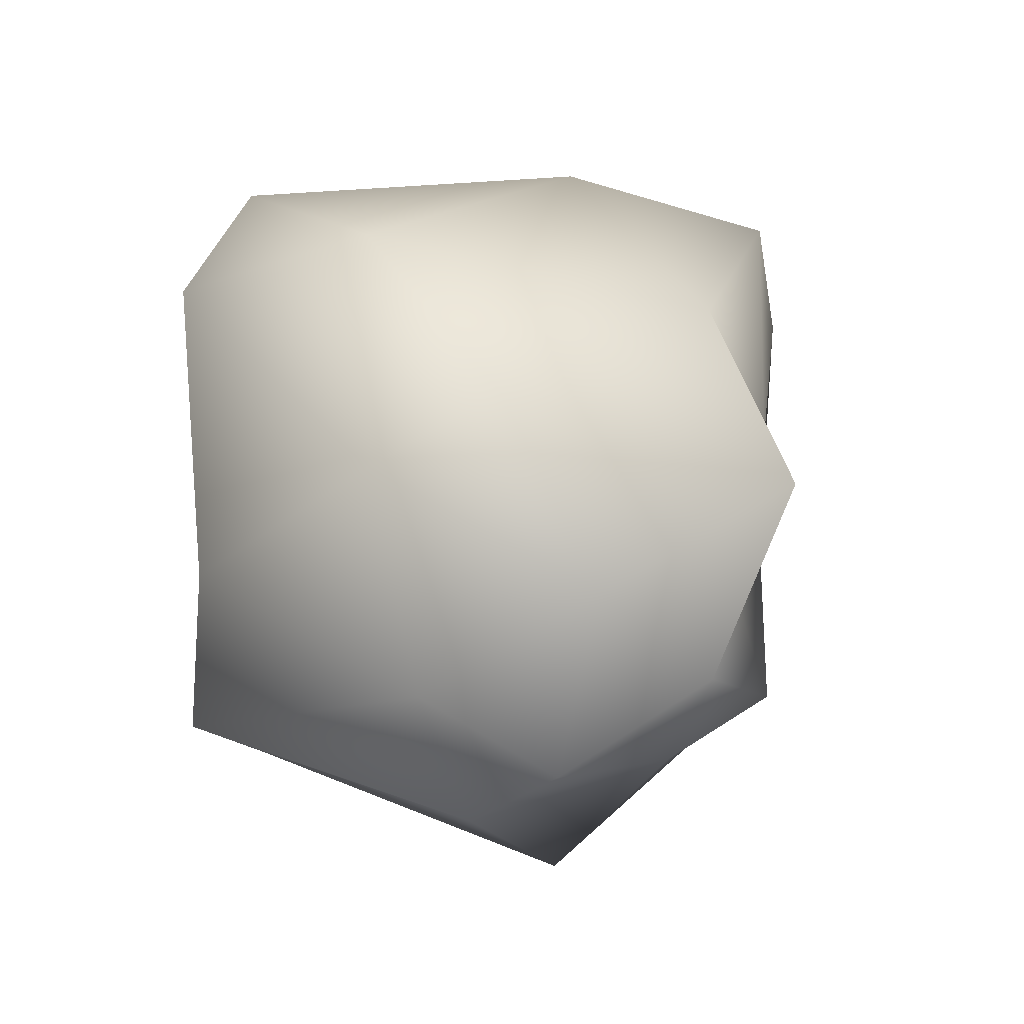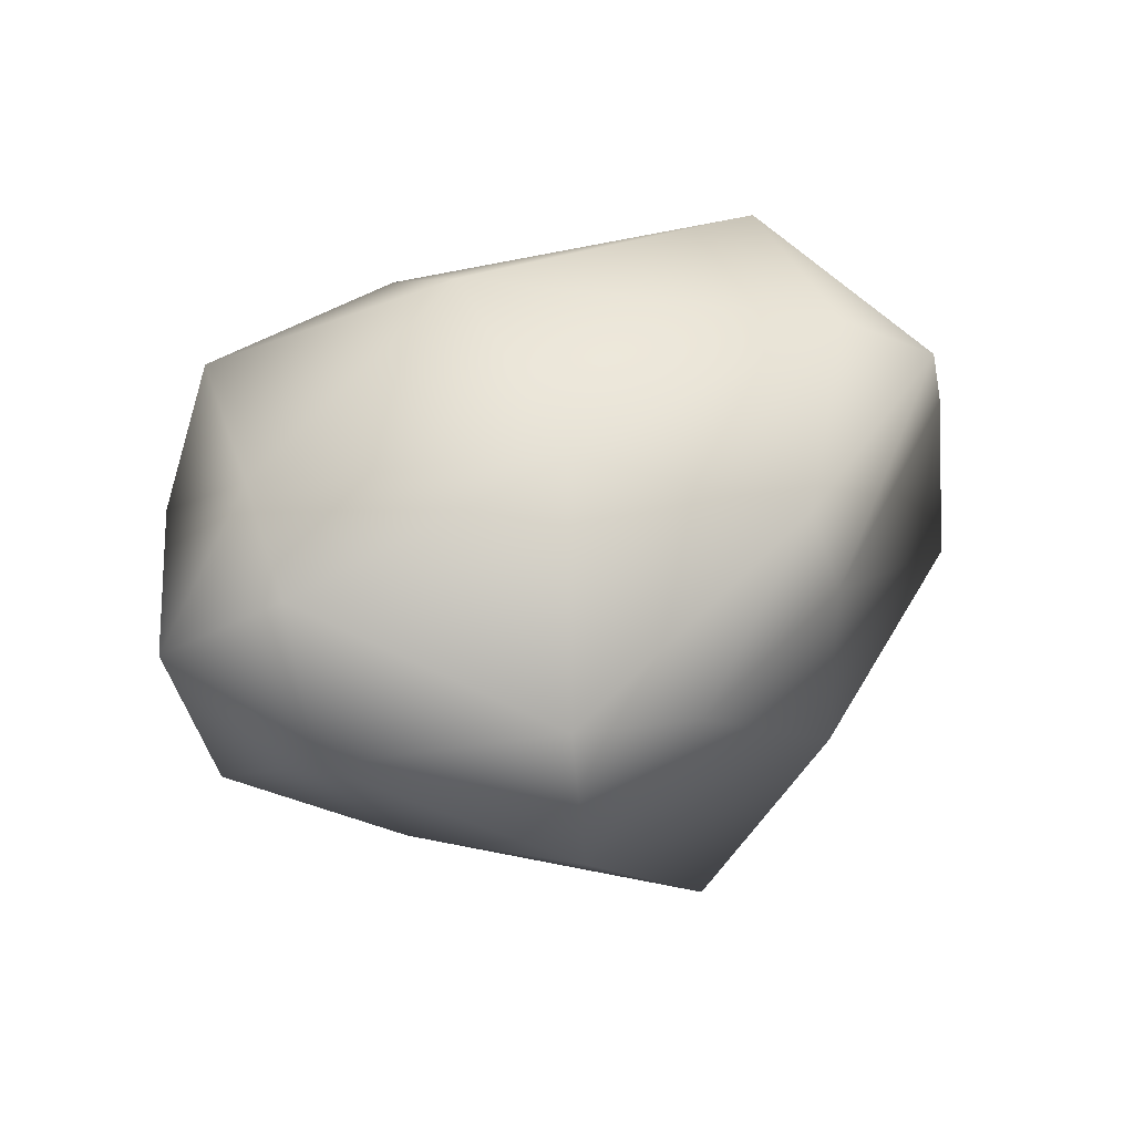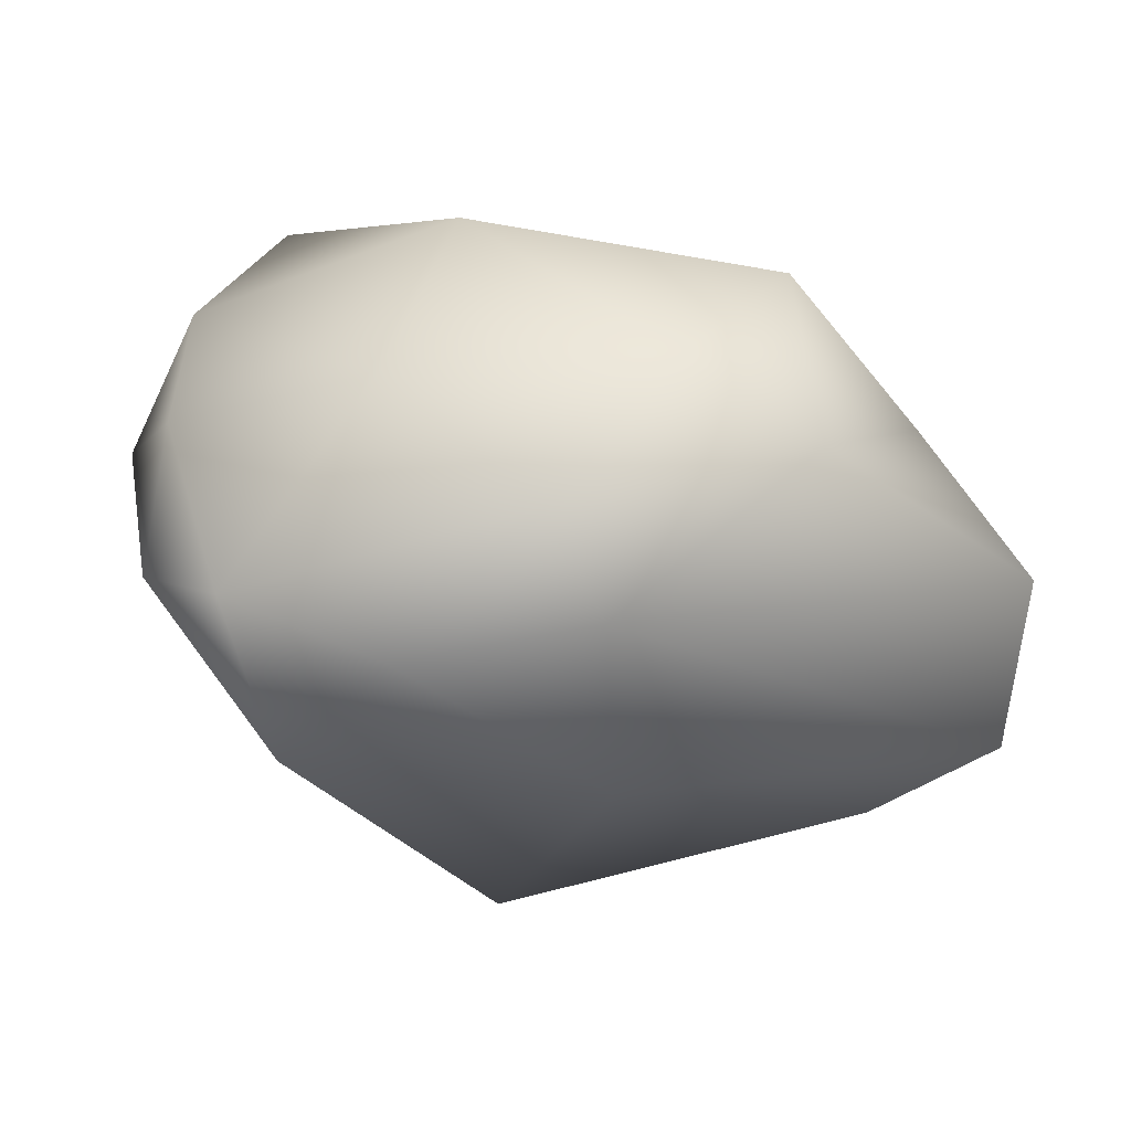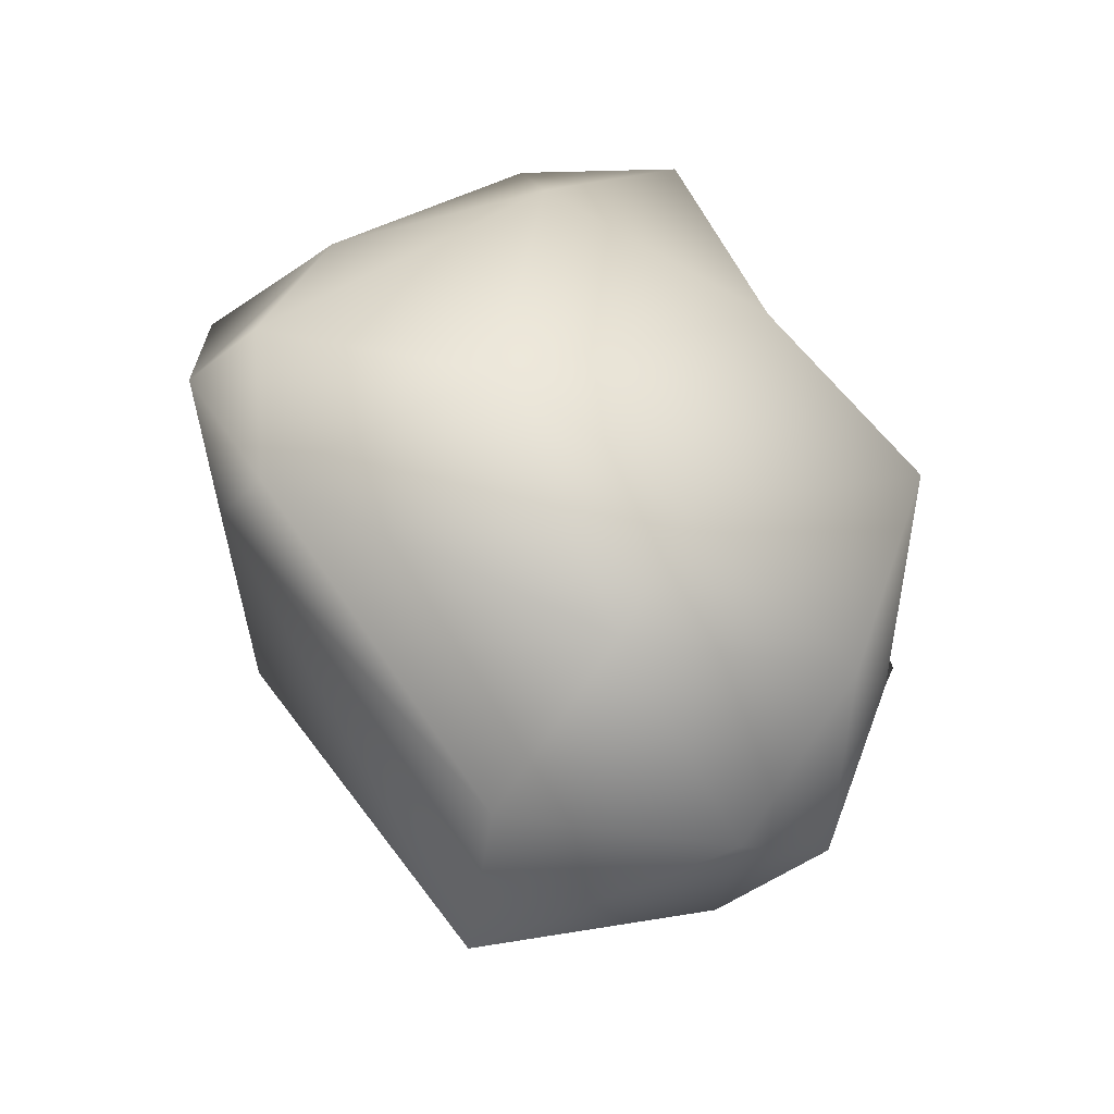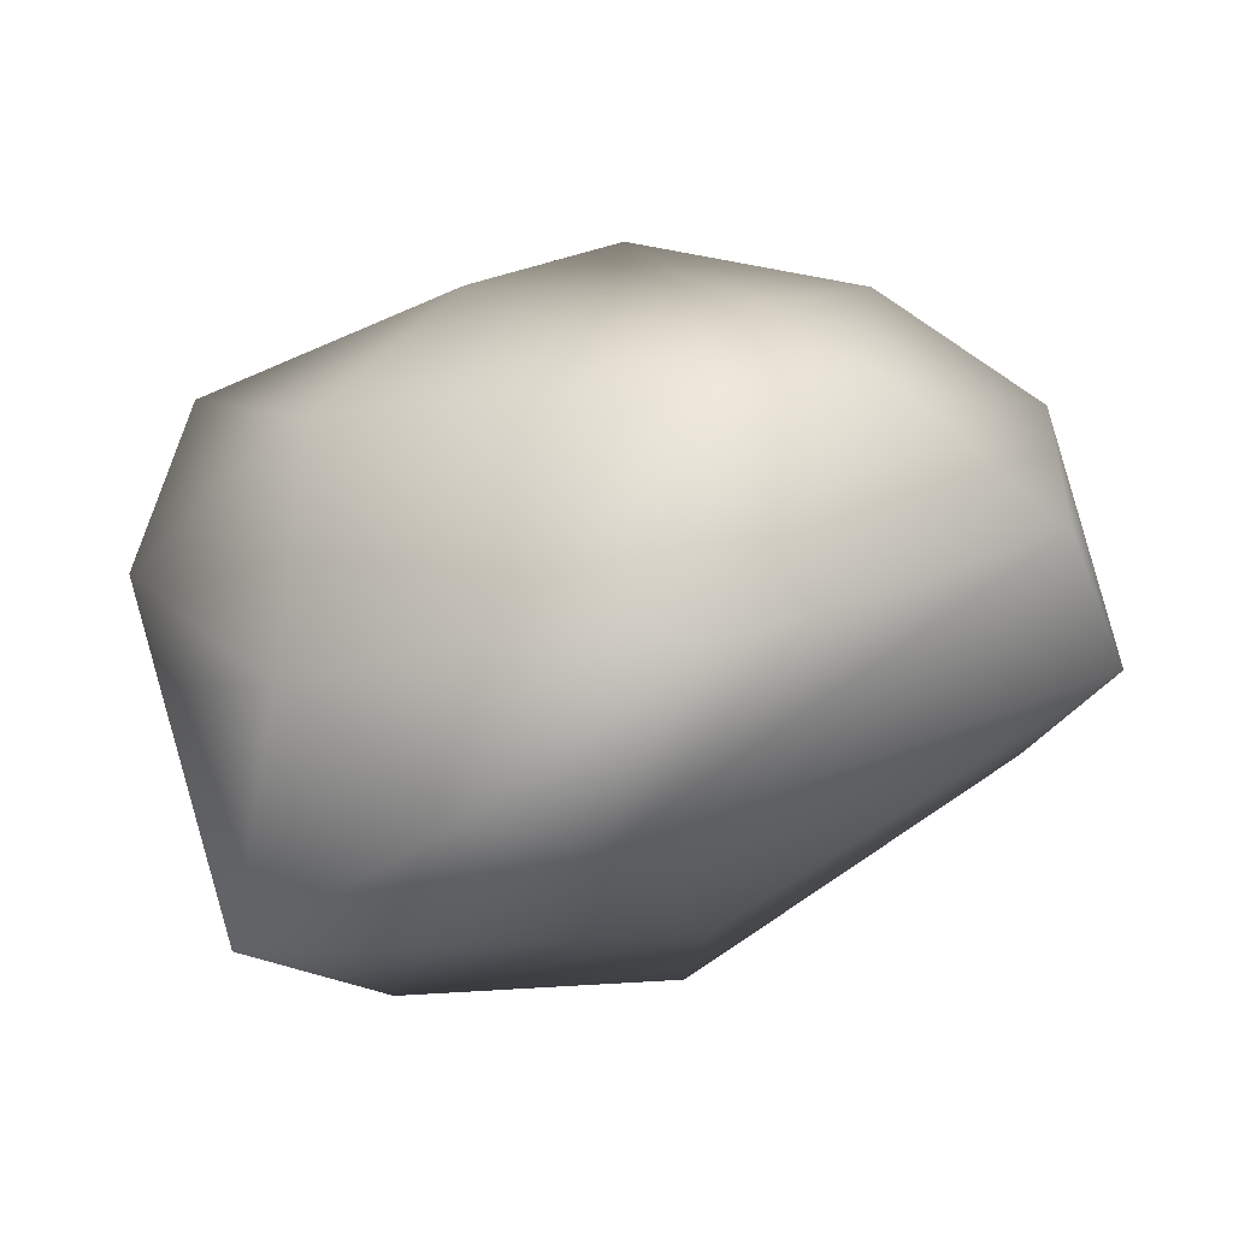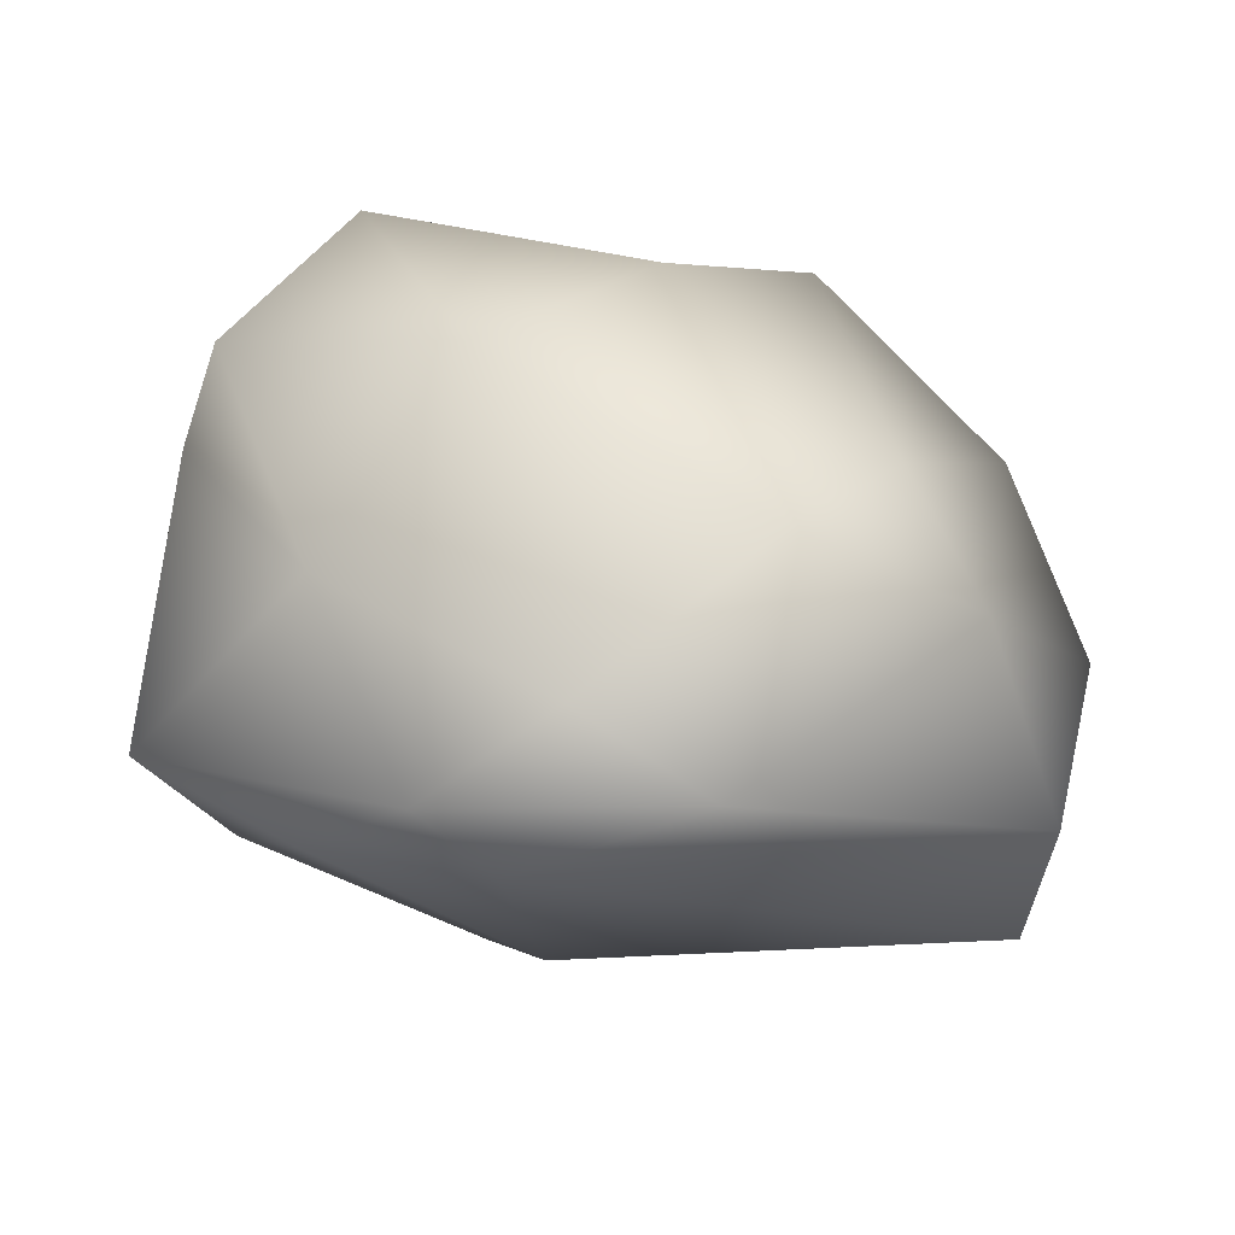
<metadata>
{"format":"obj","ext":"obj","renderer":"f3d","projection":"perspective","resolution":1024,"background":"white","views":[{"elev":22.3,"azim":117.8,"up":"+Z"},{"elev":29.5,"azim":-43.0,"up":"+Z"},{"elev":-64.9,"azim":-5.4,"up":"+Y"},{"elev":38.3,"azim":83.8,"up":"+Z"},{"elev":-38.4,"azim":23.6,"up":"+Y"},{"elev":58.2,"azim":21.5,"up":"+Z"}]}
</metadata>
<code>
v  -0.4345 -2.167 1.166
v  3.356 -1.914 2.192
v  2.011 -2.331 4.506
v  11.84 2.708 1.636
v  11.7 2.232 -1.838
v  -3.507 -2.072 2.205
v  -2.34 -1.198 -1.532
v  3.899 -1.439 -1.54
v  11.3 7.275 -0.171
v  4.21 -0.897 7.01
v  6.853 -0.9402 5.532
v  6.355 3.336 7.204
v  -5.157 3.625 2.983
v  -1.061 0.6482 5.545
v  -4.878 4.881 4.775
v  -3.402 2.549 -2.331
v  -5.412 2.549 0.1629
v  -5.136 5.978 -1.901
v  9.26 2.232 -3.568
v  1.994 0.0178 -5.007
v  5.435 7.275 -6.99
v  9.568 5.22 3.566
v  0.1163 4.881 7.212
v  -6.188 6.137 1.179
v  0.0924 5.978 -5.641
v  9.278 7.275 -3.902
v  7.324 6.917 4.72
v  8.648 9.851 1.501
v  4.045 11.99 2.54
v  -3.397 8.041 5.511
v  2.015 9.114 5.246
v  1.104 10.12 2.217
v  -4.827 7.875 0.0757
v  -4.517 8.041 2.847
v  -0.1577 9.537 0.2474
v  4.43 9.915 -3.855
v  -1.079 7.73 -2.207
v  4.436 11.74 -2.174
v  9.519 9.376 -2.235
v  5.812 10.08 -3.443
v  6.04 11.16 -1.196
v  4.443 11 -0.158
g default
f 1 2 3
f 4 2 5
f 1 3 6
f 1 6 7
f 1 7 8
f 4 5 9
f 10 11 12
f 13 14 15
f 16 17 18
f 19 20 21
f 4 9 22
f 10 12 23
f 13 15 24
f 16 18 25
f 19 21 26
f 27 28 29
f 30 31 32
f 33 34 35
f 36 37 38
f 39 40 41
f 41 38 42
f 41 40 38
f 40 36 38
f 38 35 42
f 38 37 35
f 37 33 35
f 35 32 42
f 35 34 32
f 34 30 32
f 32 29 42
f 32 31 29
f 31 27 29
f 29 41 42
f 29 28 41
f 28 39 41
f 26 40 39
f 26 21 40
f 21 36 40
f 25 37 36
f 25 18 37
f 18 33 37
f 24 34 33
f 24 15 34
f 15 30 34
f 23 31 30
f 23 12 31
f 12 27 31
f 22 28 27
f 22 9 28
f 9 39 28
f 21 25 36
f 21 20 25
f 20 16 25
f 18 24 33
f 18 17 24
f 17 13 24
f 15 23 30
f 15 14 23
f 14 10 23
f 12 22 27
f 12 11 22
f 11 4 22
f 9 26 39
f 9 5 26
f 5 19 26
f 8 20 19
f 8 7 20
f 7 16 20
f 7 17 16
f 7 6 17
f 6 13 17
f 6 14 13
f 6 3 14
f 3 10 14
f 5 8 19
f 5 2 8
f 2 1 8
f 3 11 10
f 3 2 11
f 2 4 11

</code>
